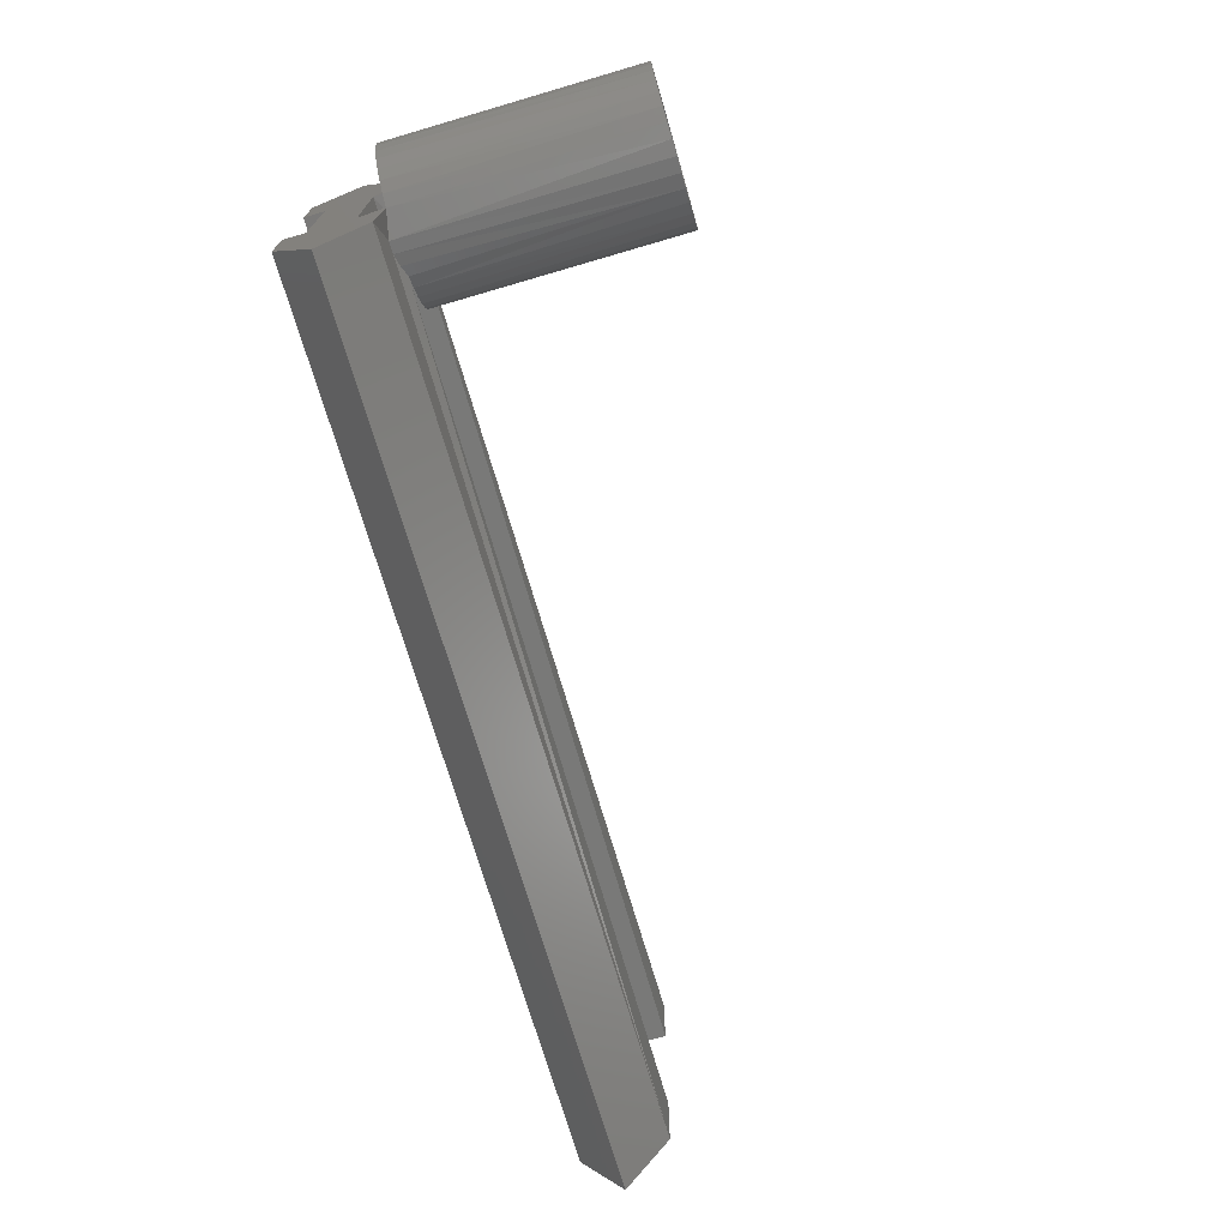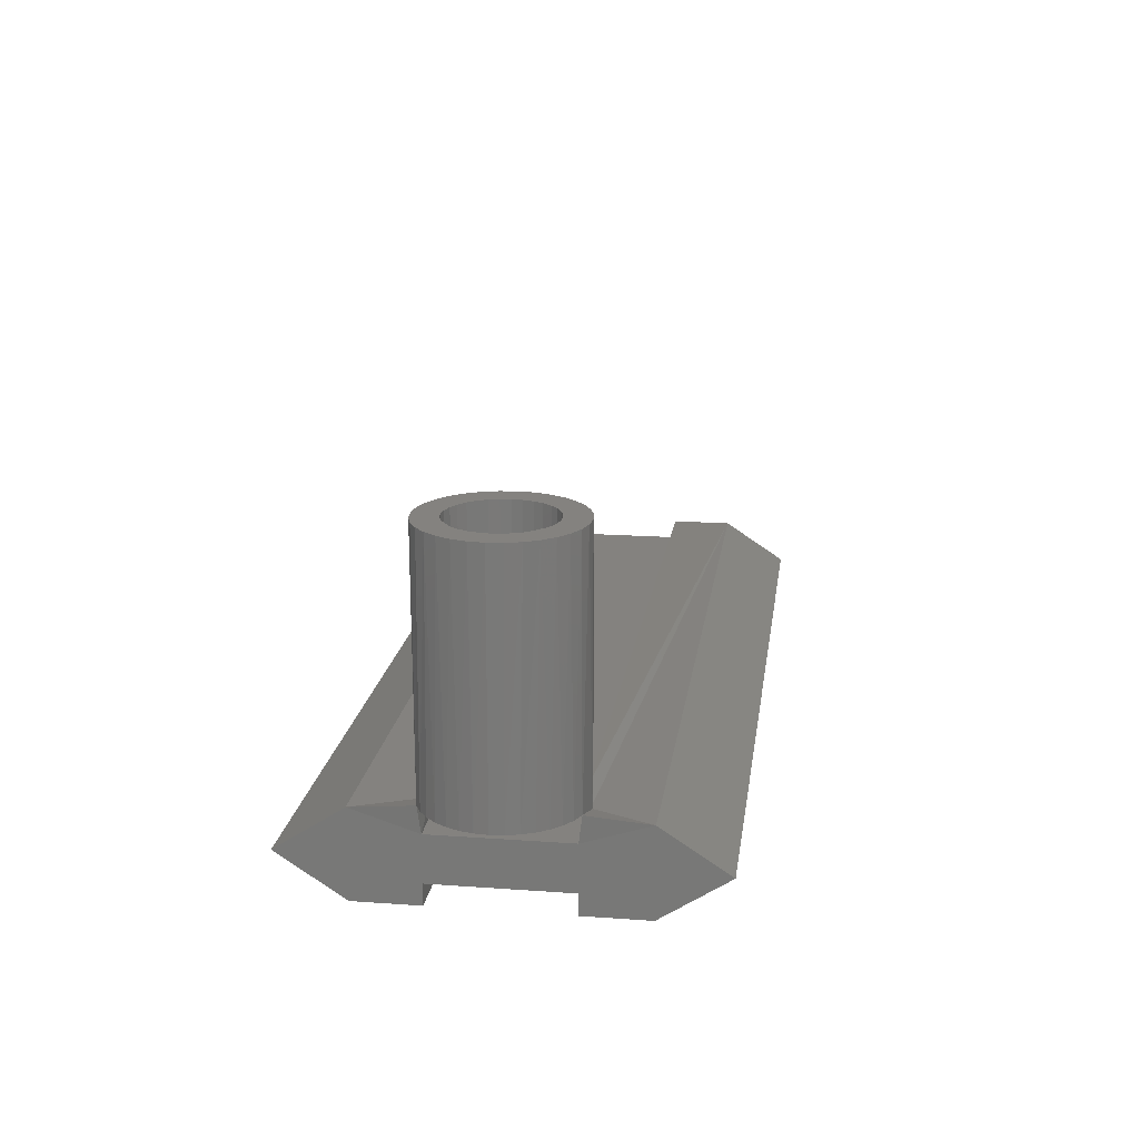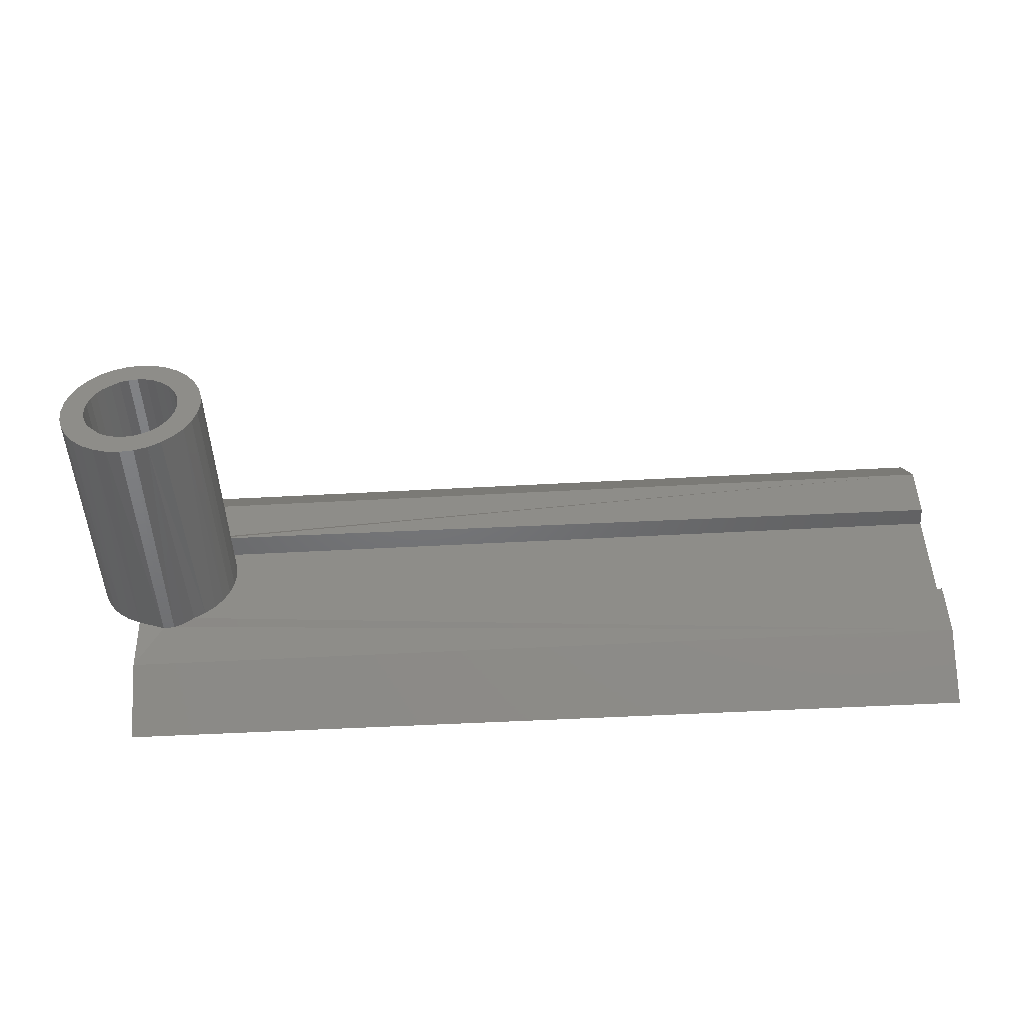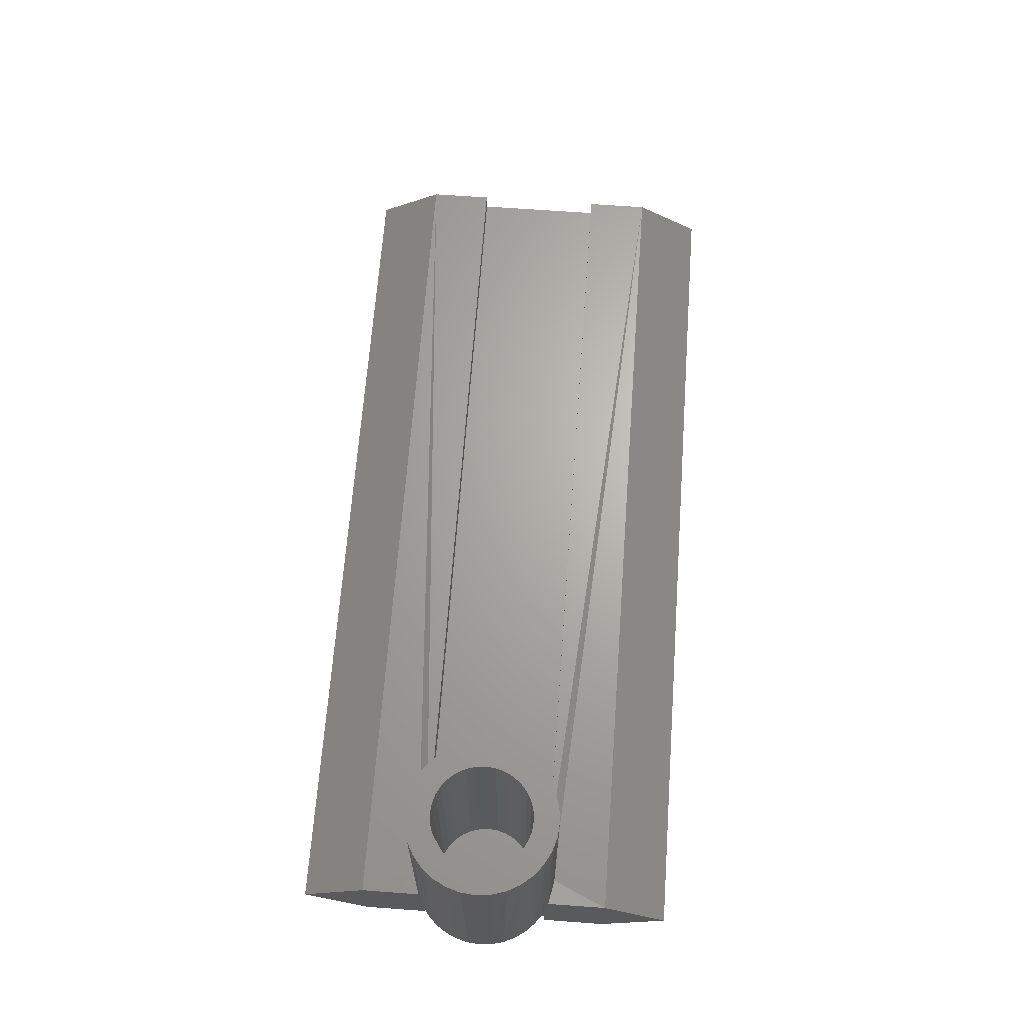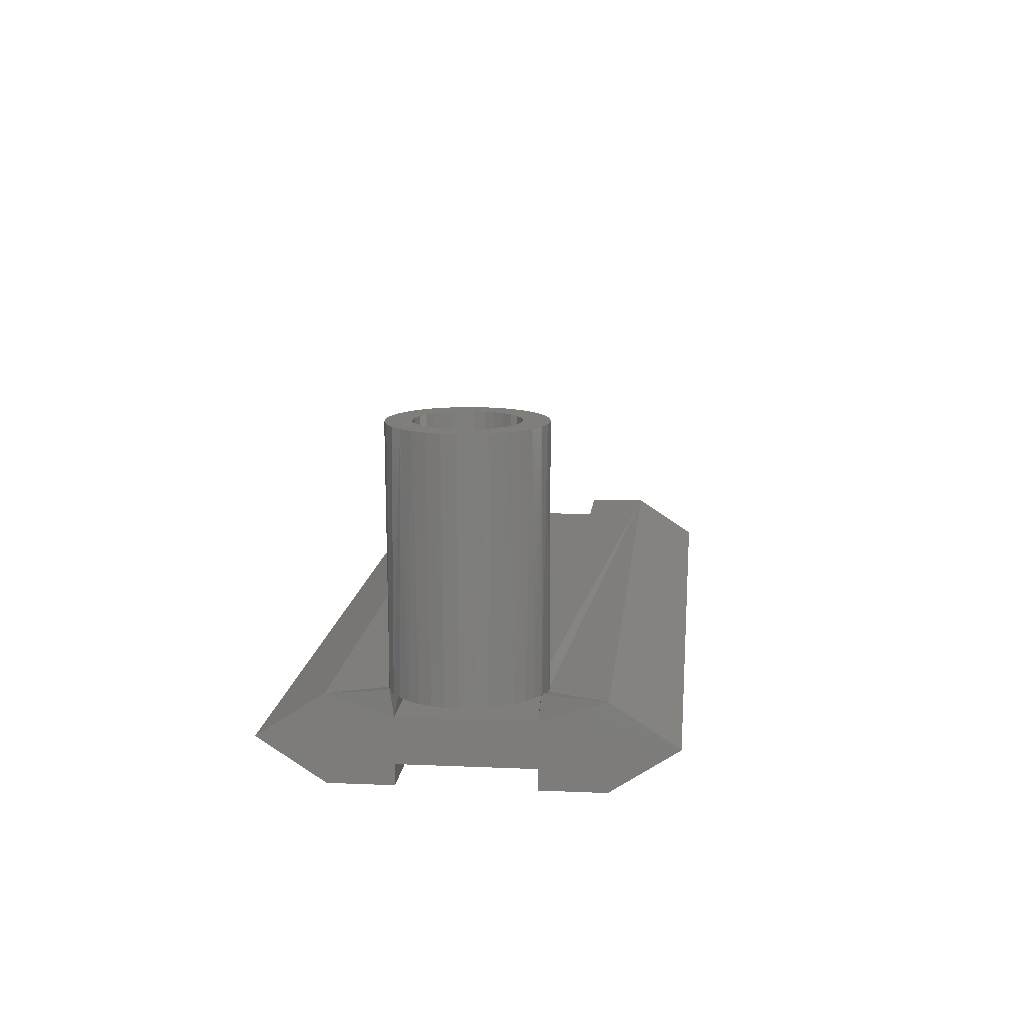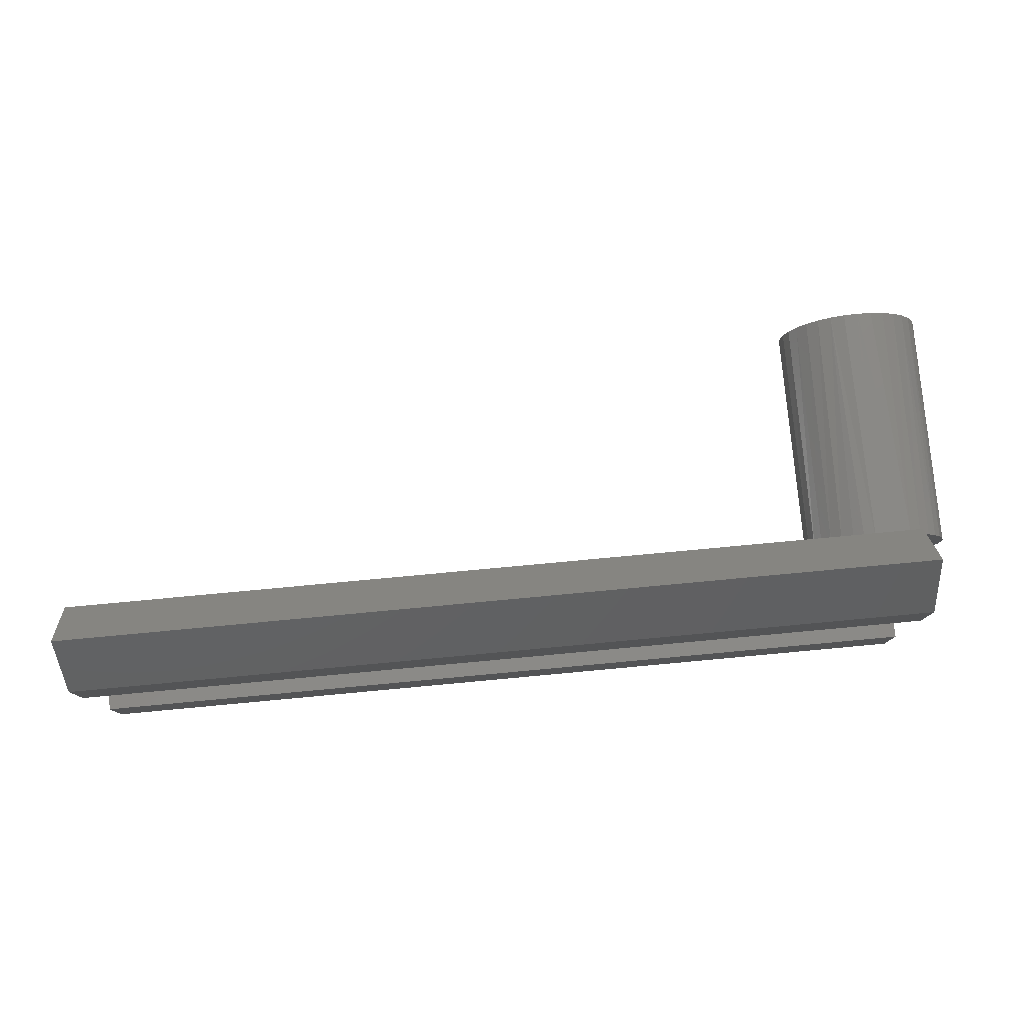
<metadata>
{"format":"stl","ext":"stl","renderer":"f3d","projection":"perspective","resolution":1024,"background":"white","views":[{"elev":-72.0,"azim":-73.7,"up":"+Y"},{"elev":17.7,"azim":-82.0,"up":"+Z"},{"elev":-49.4,"azim":3.5,"up":"+Y"},{"elev":66.3,"azim":-85.8,"up":"+Z"},{"elev":12.3,"azim":-84.2,"up":"+Z"},{"elev":78.9,"azim":174.7,"up":"+Y"}]}
</metadata>
<code>
# stl→obj: 156 verts, 316 faces
v -0.06628 0.007895 0.007812
v -0.07052 0.01106 0.007812
v -0.06086 0.01053 0.007812
v -0.074 0.008981 0.007812
v -0.07235 0.01017 0.007812
v -0.07403 -0.00154 0.007812
v -0.07795 -0.002029 0.007812
v -0.07418 9.668e-19 0.007812
v -0.06782 0.007743 0.007812
v -0.07543 0.007526 0.007812
v -0.07658 0.005848 0.007812
v -0.0693 0.007294 0.007812
v -0.07187 0.005582 0.007812
v -0.07067 0.006564 0.007812
v -0.07743 0.003998 0.007812
v -0.07285 0.004386 0.007812
v -0.07358 0.003021 0.007812
v -0.07358 -0.003021 0.007812
v -0.05746 0.007897 0.007812
v -0.0619 0.006564 0.007812
v -0.06326 0.007294 0.007812
v -0.0607 0.005582 0.007812
v -0.05899 0.003021 0.007812
v -0.05972 0.004386 0.007812
v -0.05522 0.004227 0.007812
v -0.05854 0.00154 0.007812
v -0.05464 0.002149 0.007812
v -0.0607 -0.005582 0.007812
v -0.05972 -0.004386 0.007812
v -0.05522 -0.004227 0.007812
v -0.05617 -0.006164 0.007812
v -0.05746 -0.007897 0.007812
v -0.0619 -0.006564 0.007812
v -0.05444 0 0.007812
v -0.05464 -0.002149 0.007812
v -0.05854 -0.00154 0.007812
v -0.05839 0 0.007812
v -0.07052 -0.01106 0.007812
v -0.07235 -0.01017 0.007812
v -0.074 -0.008981 0.007812
v -0.06628 -0.007895 0.007812
v -0.06086 -0.01053 0.007812
v -0.07543 -0.007526 0.007812
v -0.07187 -0.005582 0.007812
v -0.07067 -0.006564 0.007812
v -0.0693 -0.007294 0.007812
v -0.06782 -0.007743 0.007812
v -0.05904 0.009367 0.007812
v -0.06474 0.007743 0.007812
v -0.05904 -0.009367 0.007812
v -0.06474 -0.007743 0.007812
v -0.06326 -0.007294 0.007812
v -0.07812 1.45e-18 0.007812
v -0.07795 0.002029 0.007812
v -0.07403 0.00154 0.007812
v -0.07658 -0.005848 0.007812
v -0.07743 -0.003998 0.007812
v -0.07285 -0.004386 0.007812
v -0.05617 0.006164 0.007812
v -0.05899 -0.003021 0.007812
v 0.07031 -0.02072 0.006908
v -0.06441 -0.01169 0.006908
v 0.07031 -0.01053 0.006908
v -0.06259 -0.01125 0.006908
v -0.07031 -0.02072 0.006908
v -0.06628 -0.01184 0.006908
v -0.07031 0.01053 -0.003618
v -0.07031 0.03125 7.611e-20
v -0.07031 0.01053 -0.006908
v -0.07031 0.02072 -0.006908
v -0.07031 0.01053 0.003618
v -0.07031 0.02072 0.006908
v -0.07031 -0.01053 -0.006908
v -0.07031 -0.02072 -0.006908
v -0.07031 -0.01053 -0.003618
v -0.07031 -0.01053 0.003618
v -0.07031 -0.03125 0
v -0.06628 0.01184 0.006908
v -0.06441 0.01169 0.006908
v -0.06259 0.01125 0.006908
v 0.07031 0.02072 0.006908
v 0.07031 0.01053 0.006908
v 0.07031 0.01053 0.003618
v 0.07031 -0.01053 0.003618
v -0.06859 -0.01161 0.04688
v -0.07081 -0.01094 0.04688
v -0.06175 -0.01094 0.04688
v -0.07466 -0.008374 0.04688
v -0.07613 -0.006579 0.04688
v -0.05444 0 0.04688
v -0.05467 -0.00231 0.04688
v -0.05534 -0.004532 0.04688
v -0.05644 -0.006579 0.04688
v -0.05791 -0.008374 0.04688
v -0.0597 -0.009846 0.04688
v -0.06397 -0.01161 0.04688
v -0.06628 -0.01184 0.04688
v -0.07286 -0.009846 0.04688
v -0.07812 1.45e-18 0.04688
v -0.0779 -0.00231 0.04688
v -0.07722 -0.004532 0.04688
v -0.07613 0.006579 0.04688
v -0.07466 0.008374 0.04688
v -0.06175 0.01094 0.04688
v -0.07081 0.01094 0.04688
v -0.06859 0.01161 0.04688
v -0.06628 0.01184 0.04688
v -0.0779 0.00231 0.04688
v -0.07722 0.004532 0.04688
v -0.07286 0.009846 0.04688
v -0.06397 0.01161 0.04688
v -0.05467 0.00231 0.04688
v -0.05534 0.004532 0.04688
v -0.05644 0.006579 0.04688
v -0.05791 0.008374 0.04688
v -0.0597 0.009846 0.04688
v -0.06782 0.007743 0.04688
v -0.0693 0.007294 0.04688
v -0.07187 0.005582 0.04688
v -0.07067 0.006564 0.04688
v -0.07285 0.004386 0.04688
v -0.07358 0.003021 0.04688
v -0.07403 0.00154 0.04688
v -0.07285 -0.004386 0.04688
v -0.07067 -0.006564 0.04688
v -0.07187 -0.005582 0.04688
v -0.0693 -0.007294 0.04688
v -0.06782 -0.007743 0.04688
v -0.06628 -0.007895 0.04688
v -0.0607 0.005582 0.04688
v -0.05972 0.004386 0.04688
v -0.05899 0.003021 0.04688
v -0.05854 0.00154 0.04688
v -0.05972 -0.004386 0.04688
v -0.0607 -0.005582 0.04688
v -0.0619 -0.006564 0.04688
v -0.06326 -0.007294 0.04688
v -0.06474 -0.007743 0.04688
v -0.07418 9.668e-19 0.04688
v -0.07403 -0.00154 0.04688
v -0.05839 0 0.04688
v -0.05854 -0.00154 0.04688
v -0.06474 0.007743 0.04688
v -0.06326 0.007294 0.04688
v -0.0619 0.006564 0.04688
v -0.06628 0.007895 0.04688
v -0.07358 -0.003021 0.04688
v -0.05899 -0.003021 0.04688
v 0.07031 0.01053 -0.006908
v 0.07031 0.01053 -0.003618
v 0.07031 -0.01053 -0.006908
v 0.07031 -0.01053 -0.003618
v 0.07031 0.03125 7.611e-20
v 0.07031 0.02072 -0.006908
v 0.07031 -0.02072 -0.006908
v 0.07031 -0.03125 0
f 1 2 3
f 1 4 2
f 4 5 2
f 6 7 8
f 9 4 1
f 10 4 9
f 9 11 10
f 11 9 12
f 13 11 12
f 14 13 12
f 15 11 13
f 16 15 13
f 16 17 15
f 6 18 7
f 19 20 21
f 22 20 19
f 23 24 25
f 26 23 25
f 27 26 25
f 28 29 30
f 31 28 30
f 32 28 31
f 32 33 28
f 34 35 36
f 34 36 37
f 34 37 26
f 34 26 27
f 38 39 40
f 38 40 41
f 38 41 42
f 40 43 44
f 40 44 45
f 40 45 46
f 40 46 47
f 40 47 41
f 48 19 21
f 48 21 49
f 48 49 1
f 48 1 3
f 50 42 41
f 50 41 51
f 50 51 52
f 50 52 33
f 50 33 32
f 7 53 8
f 8 53 54
f 8 54 55
f 55 54 15
f 55 15 17
f 43 56 44
f 44 56 57
f 44 57 58
f 58 57 7
f 58 7 18
f 19 59 22
f 22 59 25
f 22 25 24
f 36 35 60
f 60 35 30
f 60 30 29
f 61 42 62
f 61 63 42
f 42 64 62
f 65 61 62
f 65 62 66
f 65 66 38
f 67 68 69
f 68 70 69
f 71 72 68
f 2 72 71
f 73 74 75
f 76 71 77
f 76 77 65
f 76 65 38
f 77 71 68
f 77 68 67
f 77 67 75
f 77 75 74
f 72 78 79
f 72 2 78
f 3 79 80
f 81 72 79
f 81 79 3
f 81 3 82
f 83 3 71
f 3 2 71
f 82 3 83
f 76 42 84
f 76 38 42
f 84 42 63
f 38 85 86
f 38 66 85
f 42 87 64
f 42 50 87
f 88 89 43
f 34 90 35
f 35 90 91
f 35 91 30
f 30 91 92
f 30 92 31
f 31 92 93
f 31 93 32
f 32 93 94
f 32 94 50
f 50 94 95
f 50 95 87
f 64 87 62
f 62 87 96
f 62 96 66
f 66 96 97
f 66 97 85
f 38 86 39
f 39 86 98
f 39 98 40
f 40 98 88
f 40 88 43
f 99 53 100
f 100 53 7
f 100 7 101
f 101 7 57
f 101 57 89
f 89 57 56
f 89 56 43
f 102 103 10
f 79 104 80
f 2 105 106
f 2 106 107
f 2 107 78
f 53 99 54
f 54 99 108
f 54 108 15
f 15 108 109
f 15 109 11
f 11 109 102
f 11 102 10
f 105 2 110
f 110 2 5
f 110 5 103
f 103 5 4
f 103 4 10
f 78 107 79
f 79 107 111
f 79 111 104
f 90 34 112
f 112 34 27
f 112 27 113
f 113 27 25
f 113 25 114
f 114 25 59
f 114 59 115
f 115 59 19
f 115 19 116
f 116 19 48
f 116 48 104
f 104 48 3
f 104 3 80
f 106 105 110
f 107 106 110
f 107 110 117
f 117 110 103
f 103 102 117
f 117 102 118
f 102 119 118
f 118 119 120
f 119 102 109
f 119 109 121
f 121 109 108
f 121 108 122
f 108 123 122
f 124 101 89
f 124 89 125
f 124 125 126
f 125 89 88
f 125 88 127
f 88 98 127
f 128 127 98
f 129 128 98
f 129 98 85
f 129 85 97
f 85 98 86
f 114 130 131
f 114 131 113
f 113 131 132
f 113 132 133
f 113 133 112
f 92 134 135
f 92 135 93
f 93 135 94
f 94 135 136
f 136 137 94
f 94 137 95
f 95 137 138
f 95 138 129
f 129 97 95
f 95 97 96
f 95 96 87
f 139 123 108
f 139 108 99
f 139 99 100
f 139 100 140
f 90 112 133
f 90 133 141
f 90 141 142
f 90 142 91
f 115 116 143
f 115 143 144
f 115 144 145
f 115 145 130
f 115 130 114
f 146 143 116
f 146 116 104
f 146 104 111
f 146 111 107
f 146 107 117
f 101 124 100
f 100 124 147
f 100 147 140
f 134 92 148
f 148 92 91
f 148 91 142
f 1 117 9
f 9 117 118
f 9 118 12
f 12 118 120
f 12 120 14
f 14 120 119
f 14 119 13
f 13 119 121
f 13 121 16
f 16 121 122
f 16 122 17
f 17 122 123
f 17 123 55
f 55 123 139
f 55 139 8
f 117 1 146
f 146 1 49
f 146 49 143
f 143 49 21
f 143 21 144
f 144 21 20
f 144 20 145
f 145 20 22
f 145 22 130
f 130 22 24
f 130 24 131
f 131 24 23
f 131 23 132
f 132 23 26
f 132 26 133
f 133 26 37
f 133 37 141
f 41 138 51
f 51 138 137
f 51 137 52
f 52 137 136
f 52 136 33
f 33 136 135
f 33 135 28
f 28 135 134
f 28 134 29
f 29 134 148
f 29 148 60
f 60 148 142
f 60 142 36
f 36 142 141
f 36 141 37
f 138 41 129
f 129 41 47
f 129 47 128
f 128 47 46
f 128 46 127
f 127 46 45
f 127 45 125
f 125 45 44
f 125 44 126
f 126 44 58
f 126 58 124
f 124 58 18
f 124 18 147
f 147 18 6
f 147 6 140
f 140 6 8
f 140 8 139
f 69 149 67
f 67 149 150
f 73 75 151
f 151 75 152
f 149 153 150
f 149 154 153
f 153 81 83
f 83 81 82
f 152 155 151
f 84 63 61
f 84 61 156
f 84 156 83
f 156 155 152
f 156 152 150
f 156 150 153
f 156 153 83
f 75 67 152
f 152 67 150
f 71 76 83
f 83 76 84
f 72 81 68
f 68 81 153
f 69 70 149
f 149 70 154
f 68 153 70
f 70 153 154
f 65 77 61
f 61 77 156
f 74 73 155
f 155 73 151
f 77 74 156
f 156 74 155

</code>
